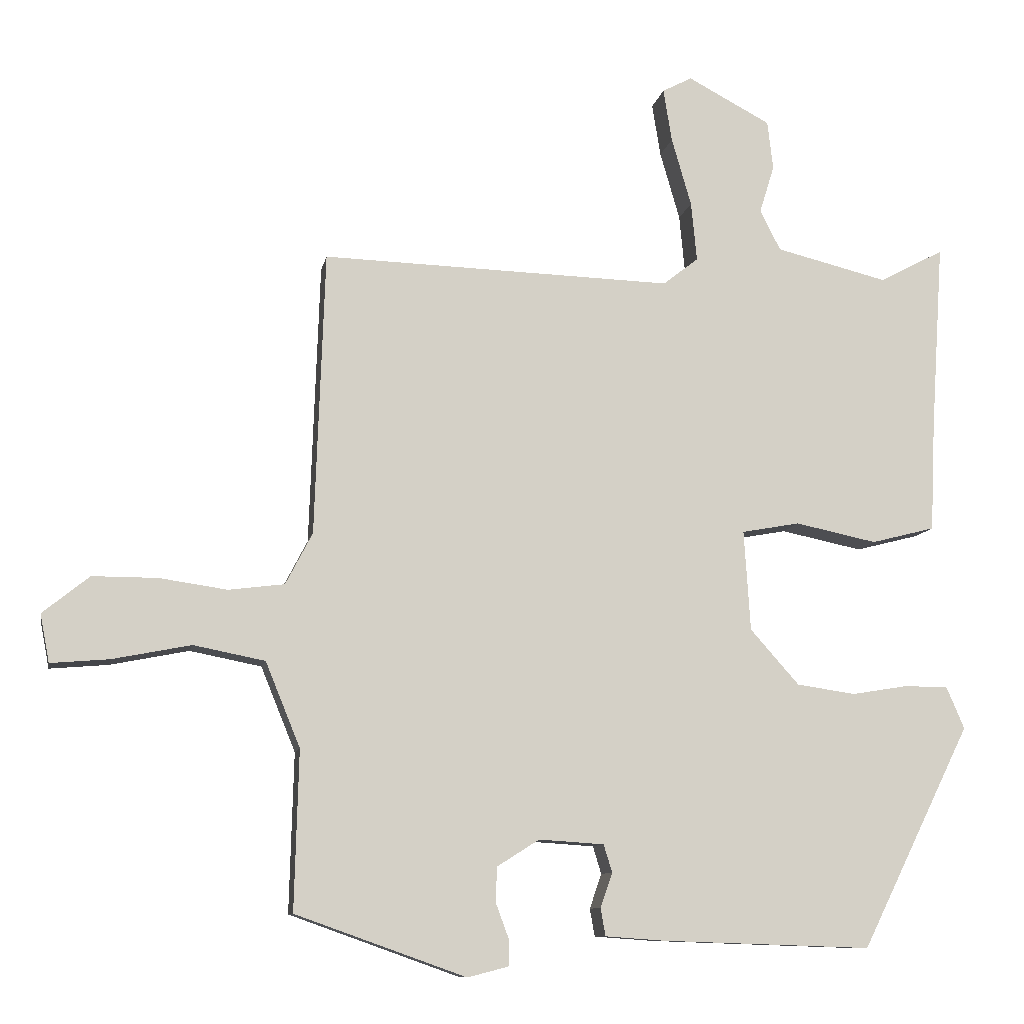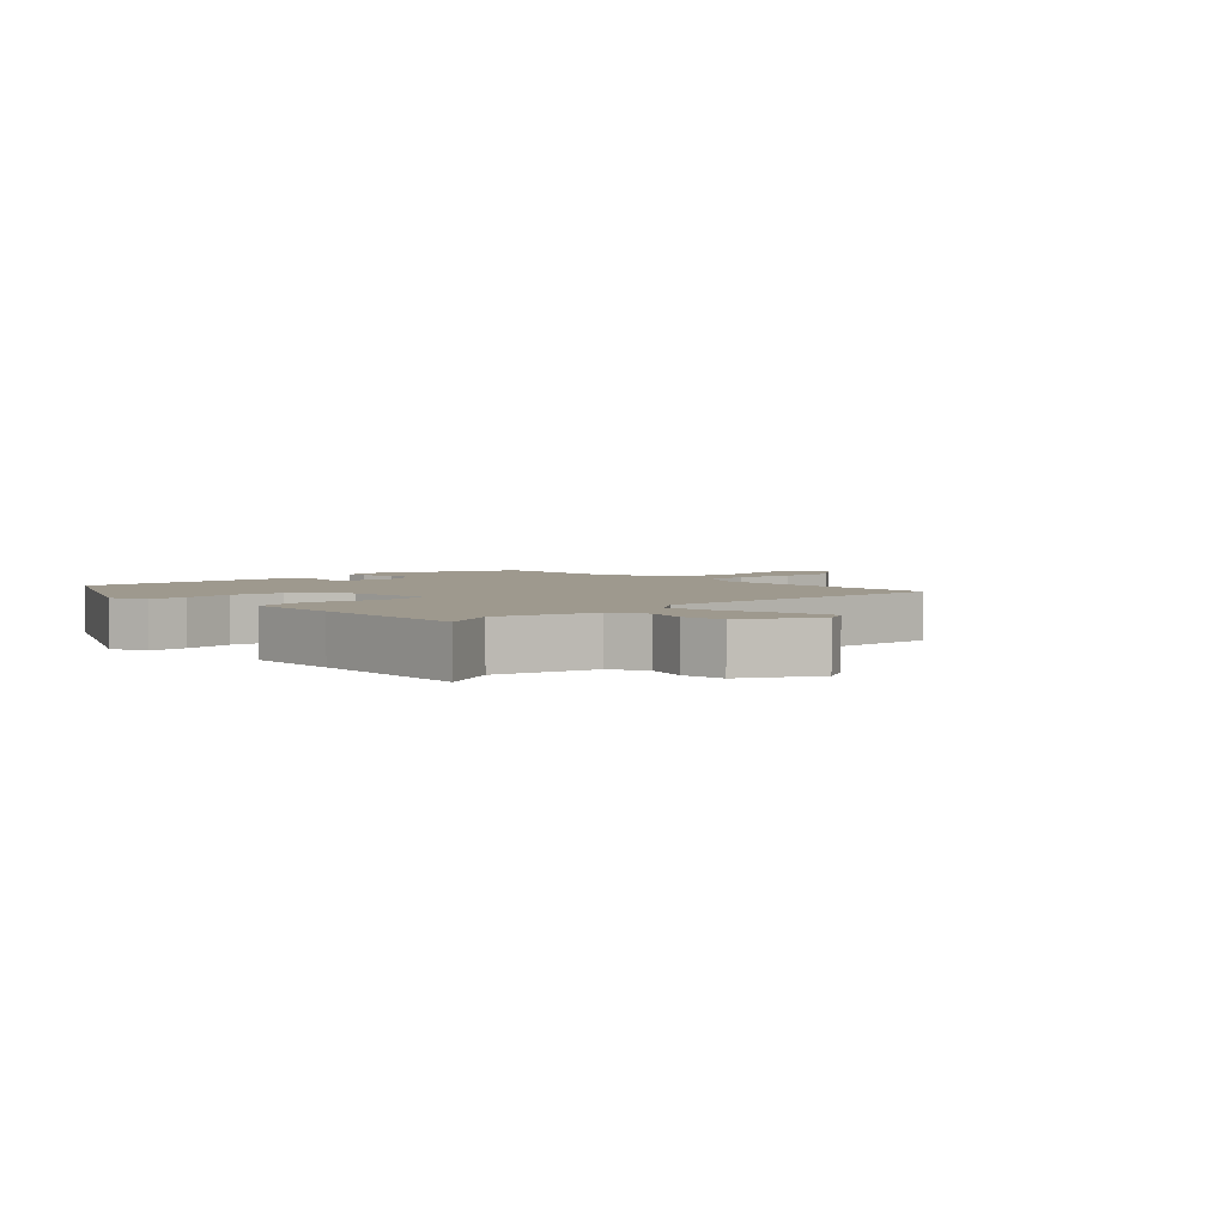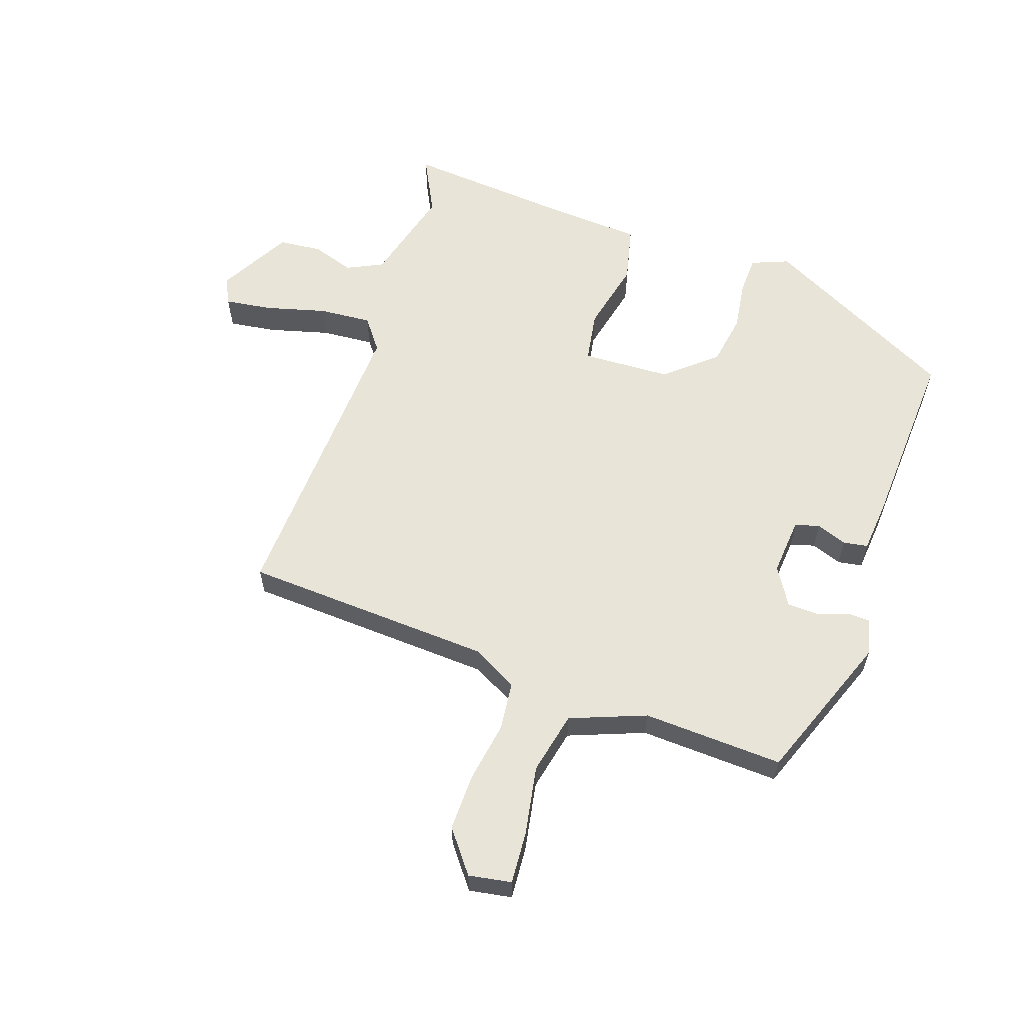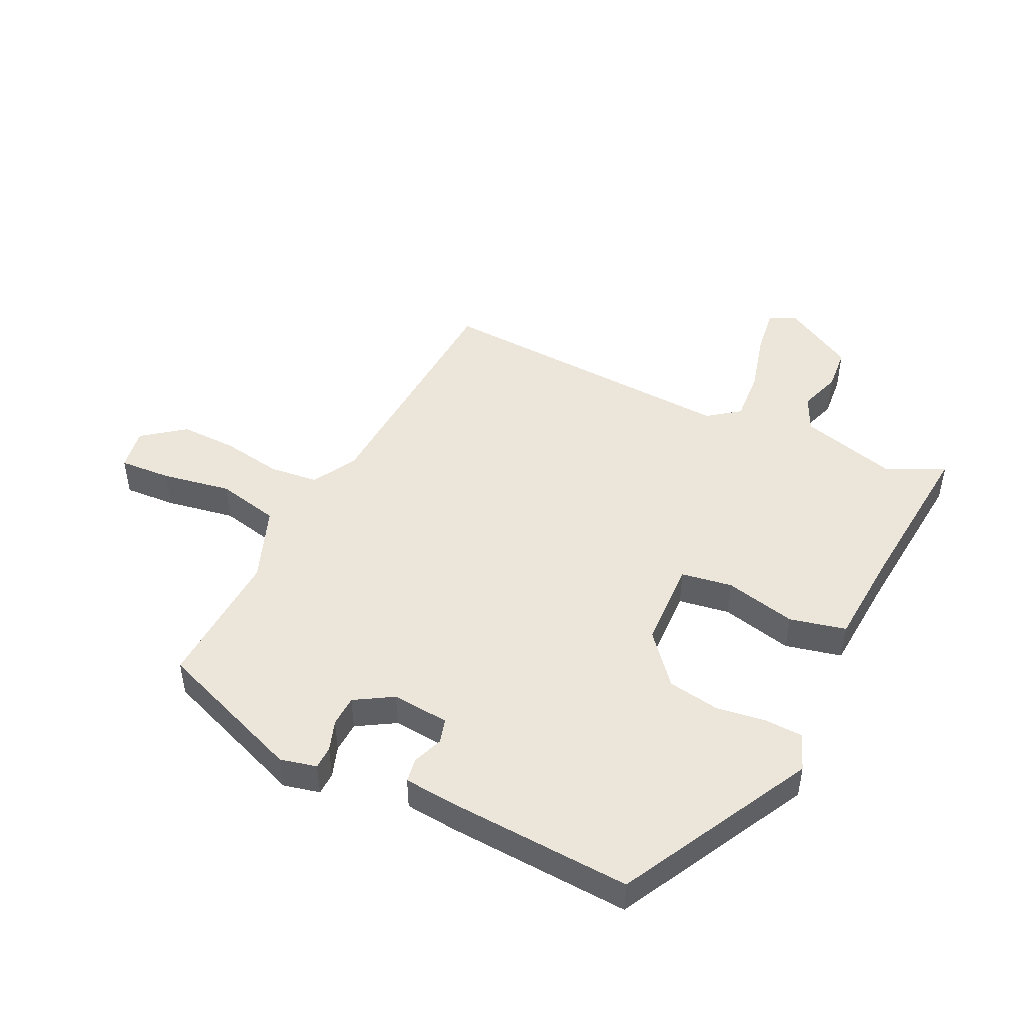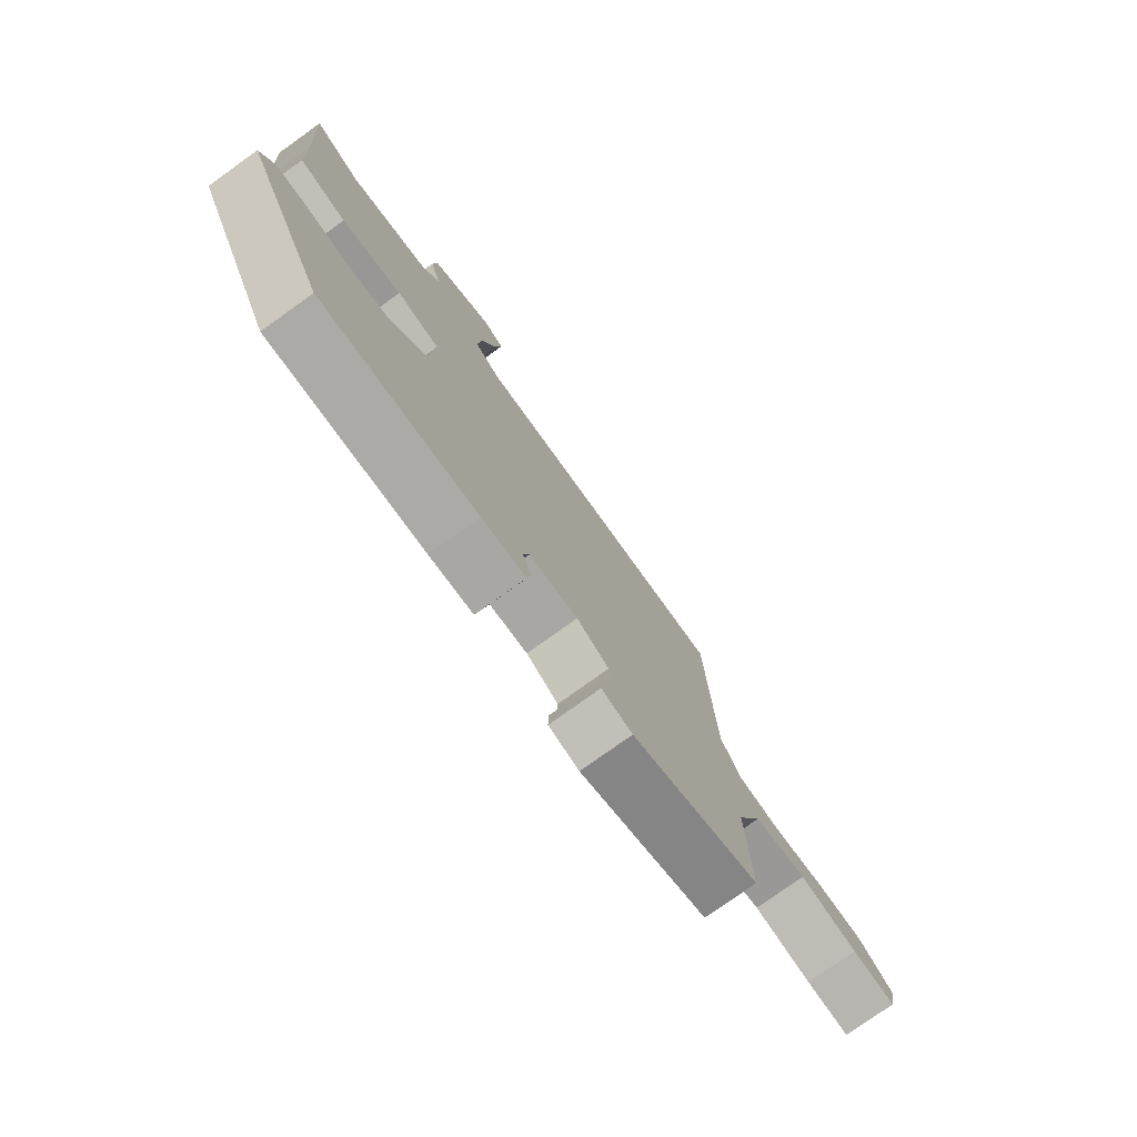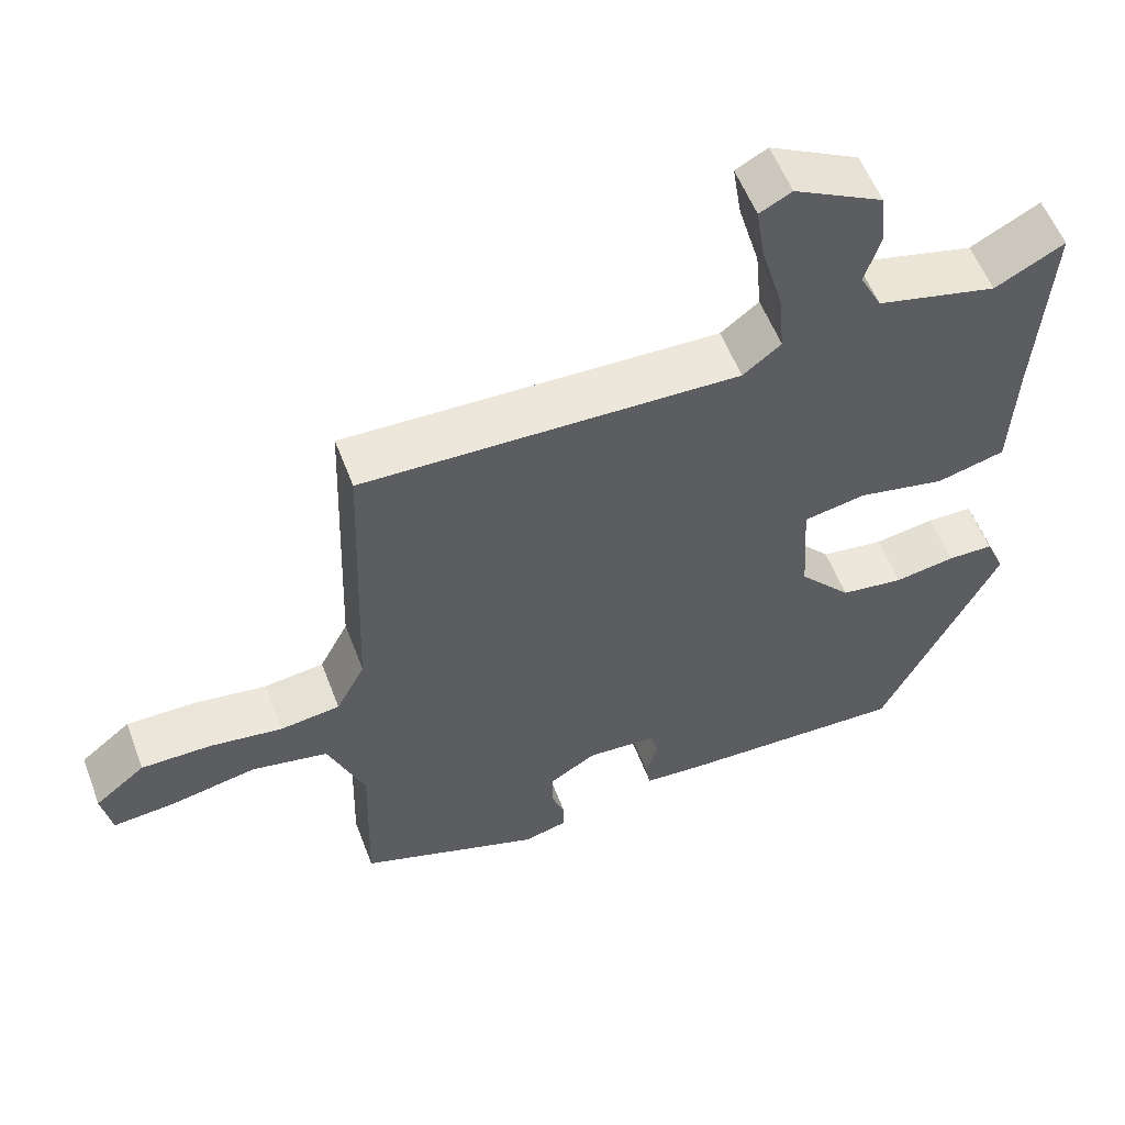
<metadata>
{"format":"obj","ext":"obj","renderer":"f3d","projection":"perspective","resolution":1024,"background":"white","views":[{"elev":-9.9,"azim":169.4,"up":"+Z"},{"elev":3.5,"azim":-43.5,"up":"+Y"},{"elev":60.1,"azim":110.0,"up":"+Y"},{"elev":47.5,"azim":-152.9,"up":"+Y"},{"elev":-77.5,"azim":-54.4,"up":"+Z"},{"elev":56.1,"azim":159.3,"up":"+Z"}]}
</metadata>
<code>
v -0.473 0.07 0.535
v -0.382 0.07 0.487
v -0.224 0.07 0.526
v -0.195 0.07 0.583
v -0.216 0.07 0.651
v -0.208 0.07 0.72
v -0.091 0.07 0.782
v -0.049 0.07 0.76
v -0.061 0.07 0.685
v -0.089 0.07 0.588
v -0.097 0.07 0.504
v -0.047 0.07 0.465
v 0.449 0.07 0.48
v 0.463 0.07 0.079
v 0.501 0.07 0.006
v 0.58 0.07 -0.004
v 0.676 0.07 0.01
v 0.768 0.07 0.01
v 0.834 0.07 -0.043
v 0.821 0.07 -0.111
v 0.738 0.07 -0.104
v 0.627 0.07 -0.082
v 0.526 0.07 -0.102
v 0.477 0.07 -0.222
v 0.483 0.07 -0.447
v 0.242 0.07 -0.533
v 0.184 0.07 -0.518
v 0.184 0.07 -0.481
v 0.202 0.07 -0.432
v 0.201 0.07 -0.382
v 0.141 0.07 -0.344
v 0.049 0.07 -0.35
v 0.037 0.07 -0.389
v 0.054 0.07 -0.438
v 0.047 0.07 -0.477
v -0.037 0.07 -0.483
v -0.333 0.07 -0.493
v -0.488 0.07 -0.179
v -0.463 0.07 -0.12
v -0.402 0.07 -0.119
v -0.322 0.07 -0.132
v -0.239 0.07 -0.12
v -0.17 0.07 -0.042
v -0.161 0.07 0.1
v -0.243 0.07 0.115
v -0.358 0.07 0.091
v -0.448 0.07 0.114
v -0.455 0.07 0.268
v -0.473 0 0.535
v -0.382 0 0.487
v -0.224 0 0.526
v -0.195 0 0.583
v -0.216 0 0.651
v -0.208 0 0.72
v -0.091 0 0.782
v -0.049 0 0.76
v -0.061 0 0.685
v -0.089 0 0.588
v -0.097 0 0.504
v -0.047 0 0.465
v 0.449 0 0.48
v 0.463 0 0.079
v 0.501 0 0.006
v 0.58 0 -0.004
v 0.676 0 0.01
v 0.768 0 0.01
v 0.834 0 -0.043
v 0.821 0 -0.111
v 0.738 0 -0.104
v 0.627 0 -0.082
v 0.526 0 -0.102
v 0.477 0 -0.222
v 0.483 0 -0.447
v 0.242 0 -0.533
v 0.184 0 -0.518
v 0.184 0 -0.481
v 0.202 0 -0.432
v 0.201 0 -0.382
v 0.141 0 -0.344
v 0.049 0 -0.35
v 0.037 0 -0.389
v 0.054 0 -0.438
v 0.047 0 -0.477
v -0.037 0 -0.483
v -0.333 0 -0.493
v -0.488 0 -0.179
v -0.463 0 -0.12
v -0.402 0 -0.119
v -0.322 0 -0.132
v -0.239 0 -0.12
v -0.17 0 -0.042
v -0.161 0 0.1
v -0.243 0 0.115
v -0.358 0 0.091
v -0.448 0 0.114
v -0.455 0 0.268
f 45 46 47 48
f 48 1 2
f 45 48 2
f 44 45 2
f 39 40 41
f 38 39 41
f 37 38 41
f 36 37 41
f 35 36 41
f 34 35 41
f 33 34 41
f 32 33 41 42
f 31 32 42 43
f 27 28 29
f 26 27 29
f 25 26 29
f 24 25 29
f 23 24 29 30
f 20 21 22
f 19 20 22
f 18 19 22
f 17 18 22
f 16 17 22
f 15 16 22 23
f 31 43 44
f 30 31 44
f 23 30 44
f 15 23 44
f 14 15 44
f 8 9 10
f 7 8 10
f 6 7 10
f 5 6 10
f 4 5 10
f 3 4 10 11
f 2 3 11 12
f 12 13 14 44
f 2 12 44
f 96 95 94 93
f 50 49 96
f 50 96 93
f 50 93 92
f 89 88 87
f 89 87 86
f 89 86 85
f 89 85 84
f 89 84 83
f 89 83 82
f 89 82 81
f 90 89 81 80
f 91 90 80 79
f 77 76 75
f 77 75 74
f 77 74 73
f 77 73 72
f 78 77 72 71
f 70 69 68
f 70 68 67
f 70 67 66
f 70 66 65
f 70 65 64
f 71 70 64 63
f 92 91 79
f 92 79 78
f 92 78 71
f 92 71 63
f 92 63 62
f 58 57 56
f 58 56 55
f 58 55 54
f 58 54 53
f 58 53 52
f 59 58 52 51
f 60 59 51 50
f 92 62 61 60
f 92 60 50
f 1 49 50 2
f 2 50 51 3
f 3 51 52 4
f 4 52 53 5
f 5 53 54 6
f 6 54 55 7
f 7 55 56 8
f 8 56 57 9
f 9 57 58 10
f 10 58 59 11
f 11 59 60 12
f 12 60 61 13
f 13 61 62 14
f 14 62 63 15
f 15 63 64 16
f 16 64 65 17
f 17 65 66 18
f 18 66 67 19
f 19 67 68 20
f 20 68 69 21
f 21 69 70 22
f 22 70 71 23
f 23 71 72 24
f 24 72 73 25
f 25 73 74 26
f 26 74 75 27
f 27 75 76 28
f 28 76 77 29
f 29 77 78 30
f 30 78 79 31
f 31 79 80 32
f 32 80 81 33
f 33 81 82 34
f 34 82 83 35
f 35 83 84 36
f 36 84 85 37
f 37 85 86 38
f 38 86 87 39
f 39 87 88 40
f 40 88 89 41
f 41 89 90 42
f 42 90 91 43
f 43 91 92 44
f 44 92 93 45
f 45 93 94 46
f 46 94 95 47
f 47 95 96 48
f 48 96 49 1

</code>
